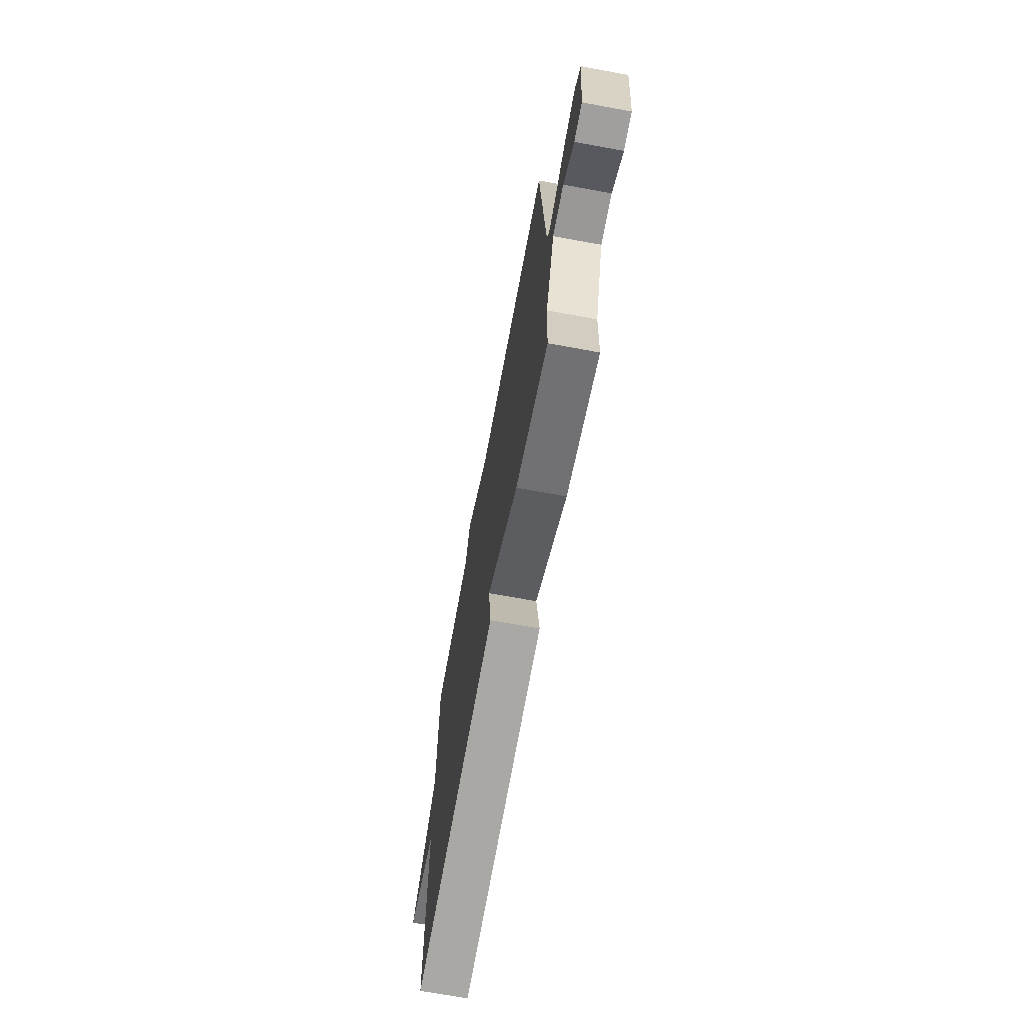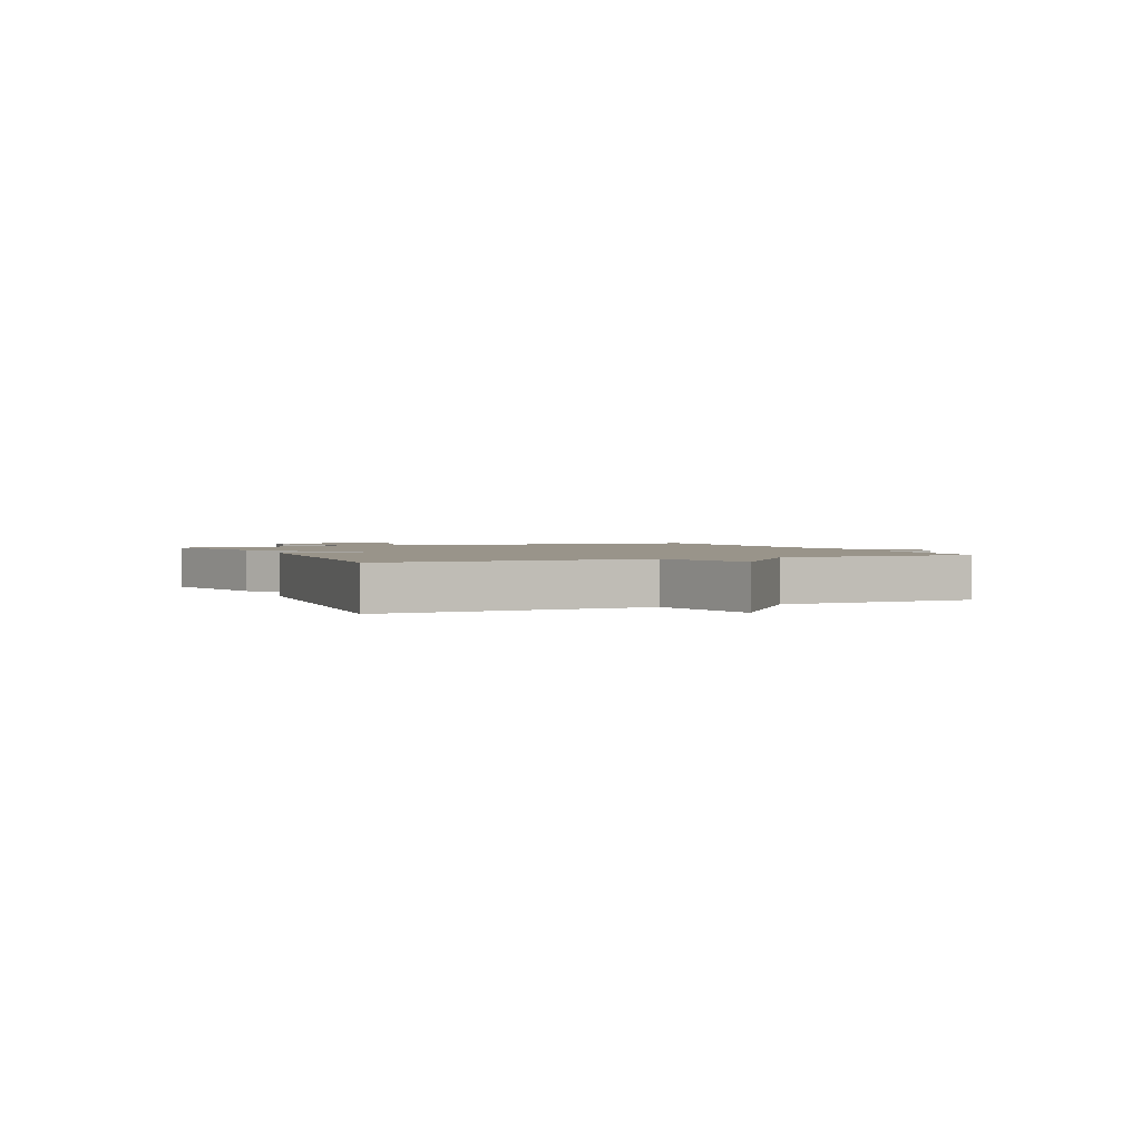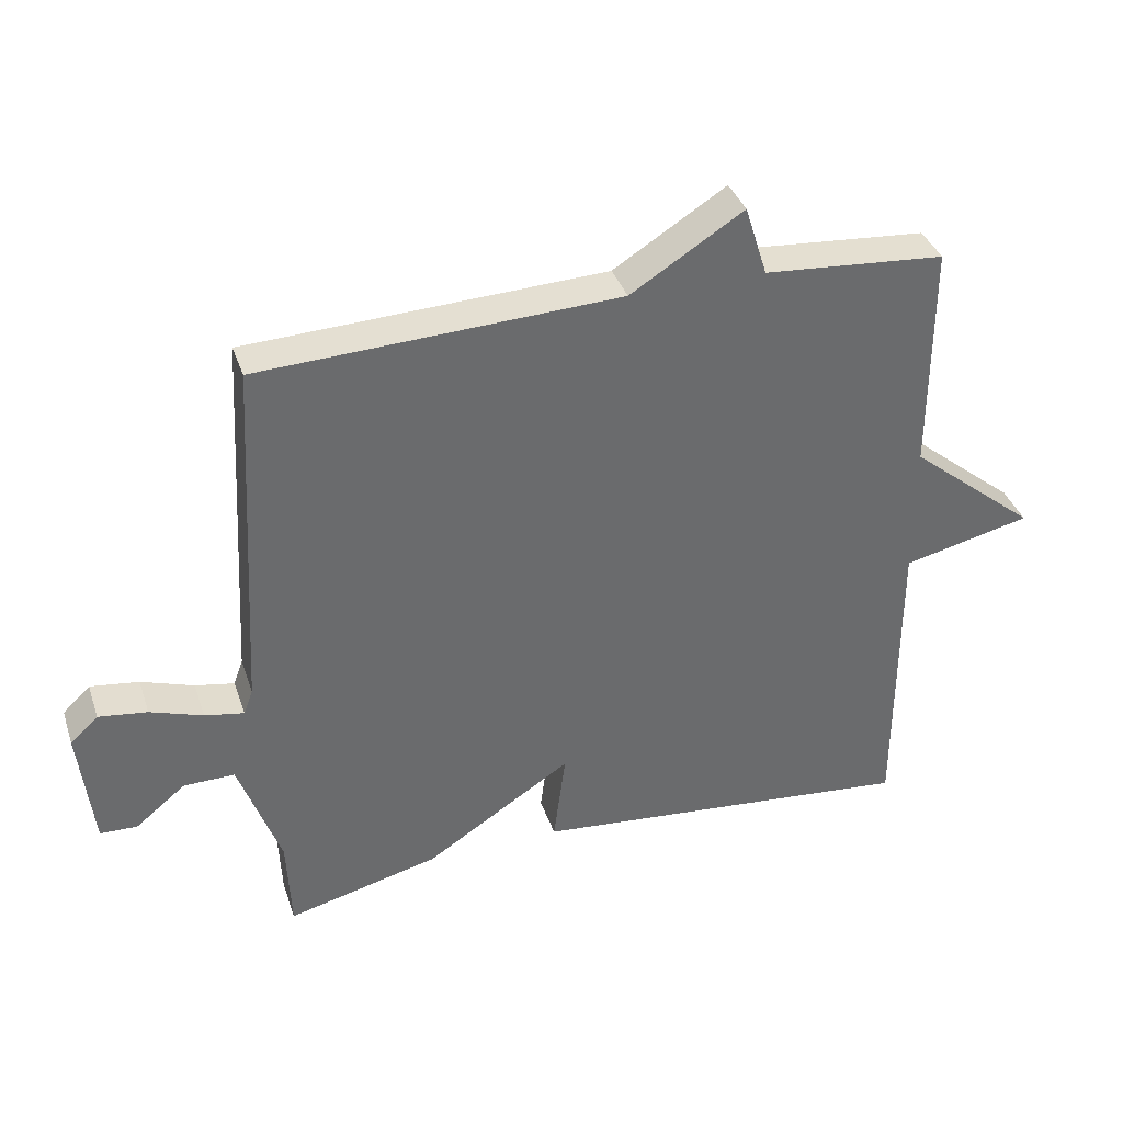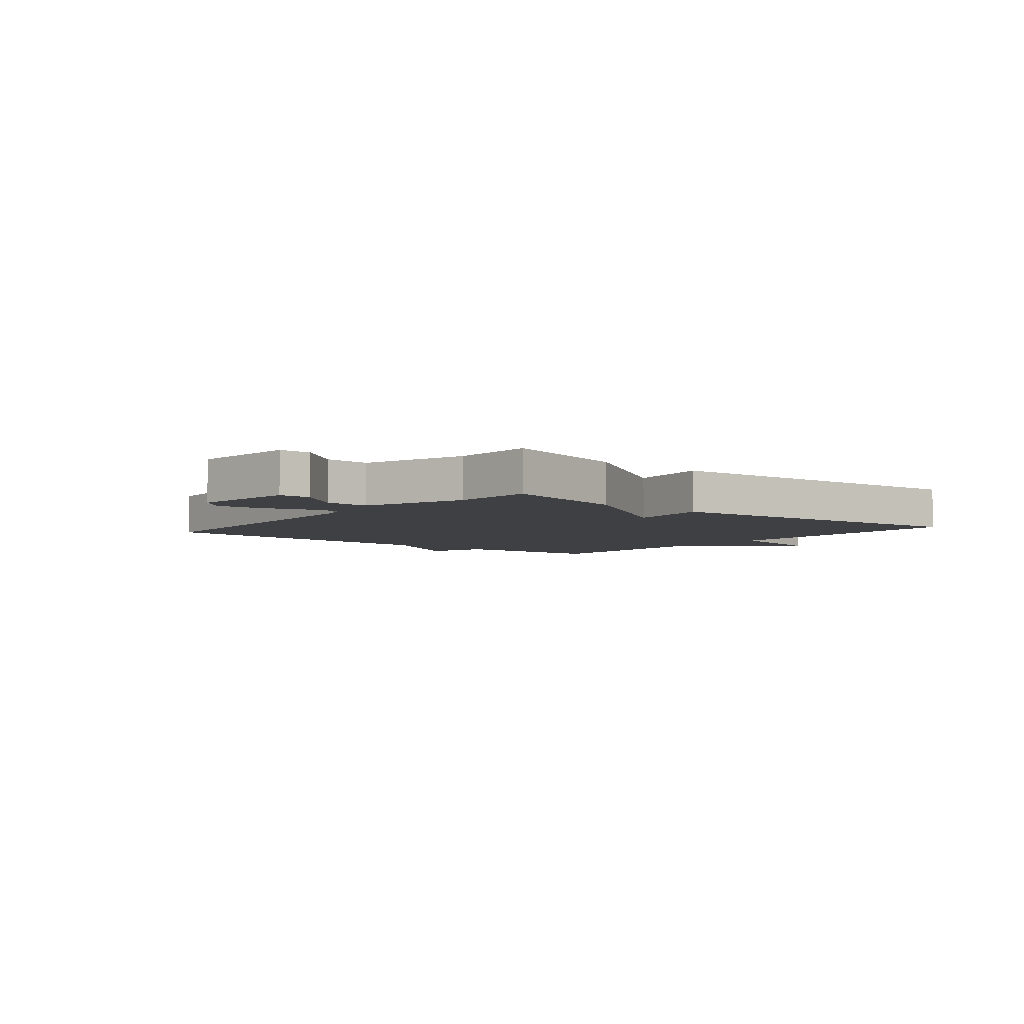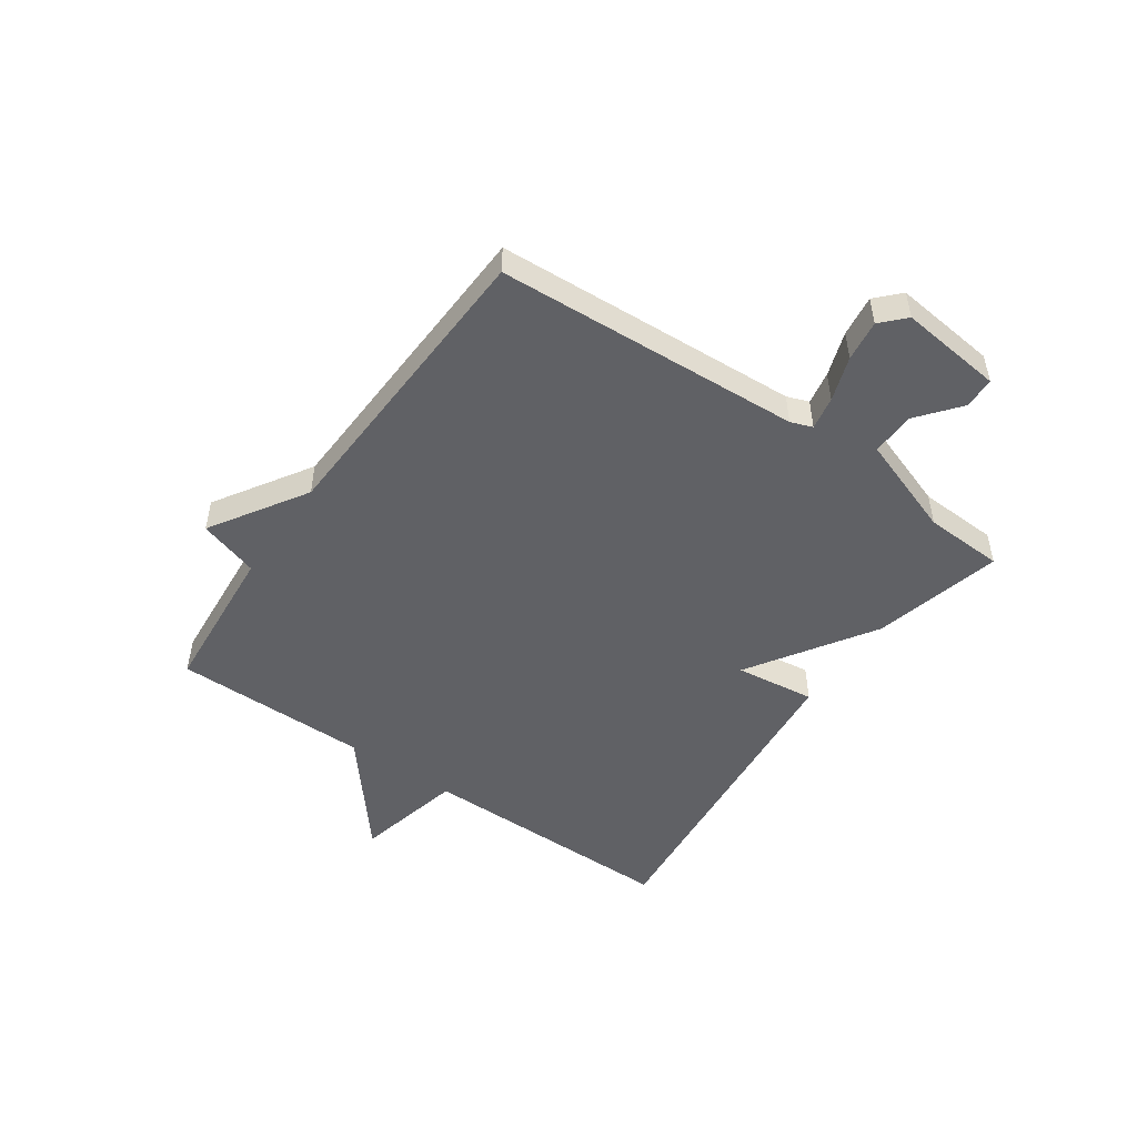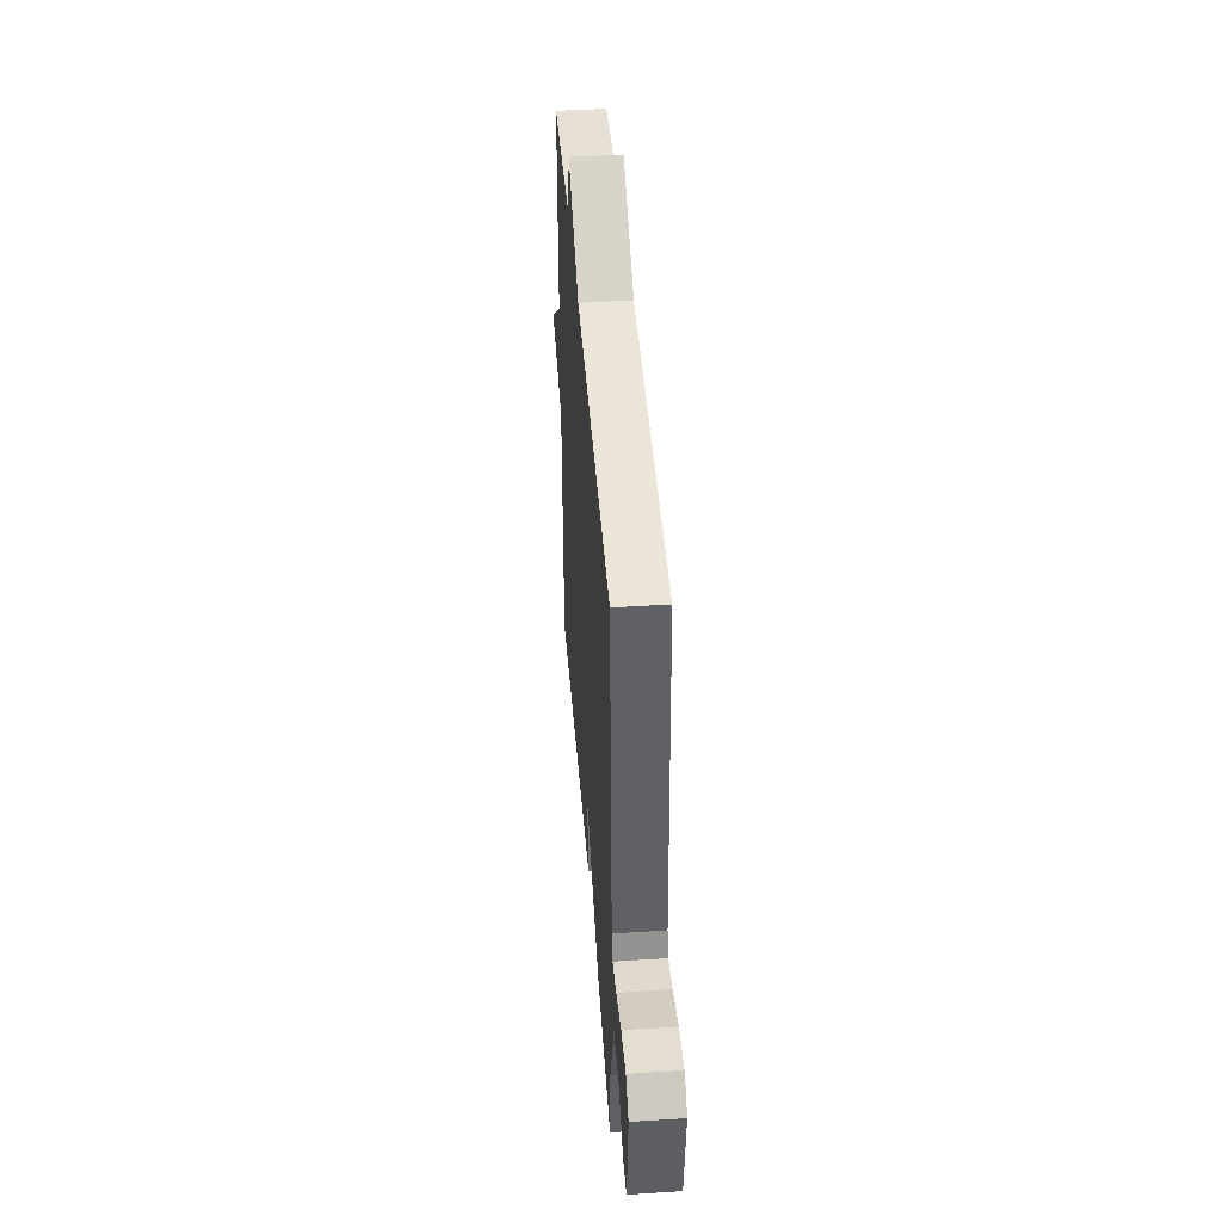
<metadata>
{"format":"obj","ext":"obj","renderer":"f3d","projection":"perspective","resolution":1024,"background":"white","views":[{"elev":-69.4,"azim":79.6,"up":"+Z"},{"elev":1.9,"azim":-114.3,"up":"+Y"},{"elev":37.3,"azim":162.2,"up":"+Z"},{"elev":-5.0,"azim":140.2,"up":"+Y"},{"elev":-49.8,"azim":55.1,"up":"+Y"},{"elev":43.8,"azim":85.7,"up":"+Z"}]}
</metadata>
<code>
v -0.5 0.07 -0.5
v -0.5 0.07 -0.043
v -0.69 0.07 0.001
v -0.5 0.07 0.157
v -0.5 0.07 0.5
v -0.232 0.07 0.522
v -0.199 0.07 0.627
v -0.032 0.07 0.522
v 0.5 0.07 0.5
v 0.53 0.07 -0.034
v 0.544 0.07 -0.072
v 0.602 0.07 -0.061
v 0.68 0.07 -0.034
v 0.752 0.07 -0.024
v 0.793 0.07 -0.063
v 0.773 0.07 -0.244
v 0.718 0.07 -0.246
v 0.644 0.07 -0.186
v 0.568 0.07 -0.185
v 0.506 0.07 -0.361
v 0.5 0.07 -0.5
v 0.275 0.07 -0.444
v 0.057 0.07 -0.304
v 0.075 0.07 -0.444
v -0.5 0 -0.5
v -0.5 0 -0.043
v -0.69 0 0.001
v -0.5 0 0.157
v -0.5 0 0.5
v -0.232 0 0.522
v -0.199 0 0.627
v -0.032 0 0.522
v 0.5 0 0.5
v 0.53 0 -0.034
v 0.544 0 -0.072
v 0.602 0 -0.061
v 0.68 0 -0.034
v 0.752 0 -0.024
v 0.793 0 -0.063
v 0.773 0 -0.244
v 0.718 0 -0.246
v 0.644 0 -0.186
v 0.568 0 -0.185
v 0.506 0 -0.361
v 0.5 0 -0.5
v 0.275 0 -0.444
v 0.057 0 -0.304
v 0.075 0 -0.444
f 23 24 1 2
f 20 21 22 23
f 19 20 23 2
f 2 3 4
f 19 2 4
f 18 19 4
f 16 17 18
f 15 16 18
f 14 15 18
f 13 14 18
f 12 13 18
f 11 12 18
f 4 5 6
f 18 4 6
f 11 18 6
f 6 7 8
f 11 6 8
f 10 11 8
f 8 9 10
f 26 25 48 47
f 47 46 45 44
f 26 47 44 43
f 28 27 26
f 28 26 43
f 28 43 42
f 42 41 40
f 42 40 39
f 42 39 38
f 42 38 37
f 42 37 36
f 42 36 35
f 30 29 28
f 30 28 42
f 30 42 35
f 32 31 30
f 32 30 35
f 32 35 34
f 34 33 32
f 1 25 26 2
f 2 26 27 3
f 3 27 28 4
f 4 28 29 5
f 5 29 30 6
f 6 30 31 7
f 7 31 32 8
f 8 32 33 9
f 9 33 34 10
f 10 34 35 11
f 11 35 36 12
f 12 36 37 13
f 13 37 38 14
f 14 38 39 15
f 15 39 40 16
f 16 40 41 17
f 17 41 42 18
f 18 42 43 19
f 19 43 44 20
f 20 44 45 21
f 21 45 46 22
f 22 46 47 23
f 23 47 48 24
f 24 48 25 1

</code>
